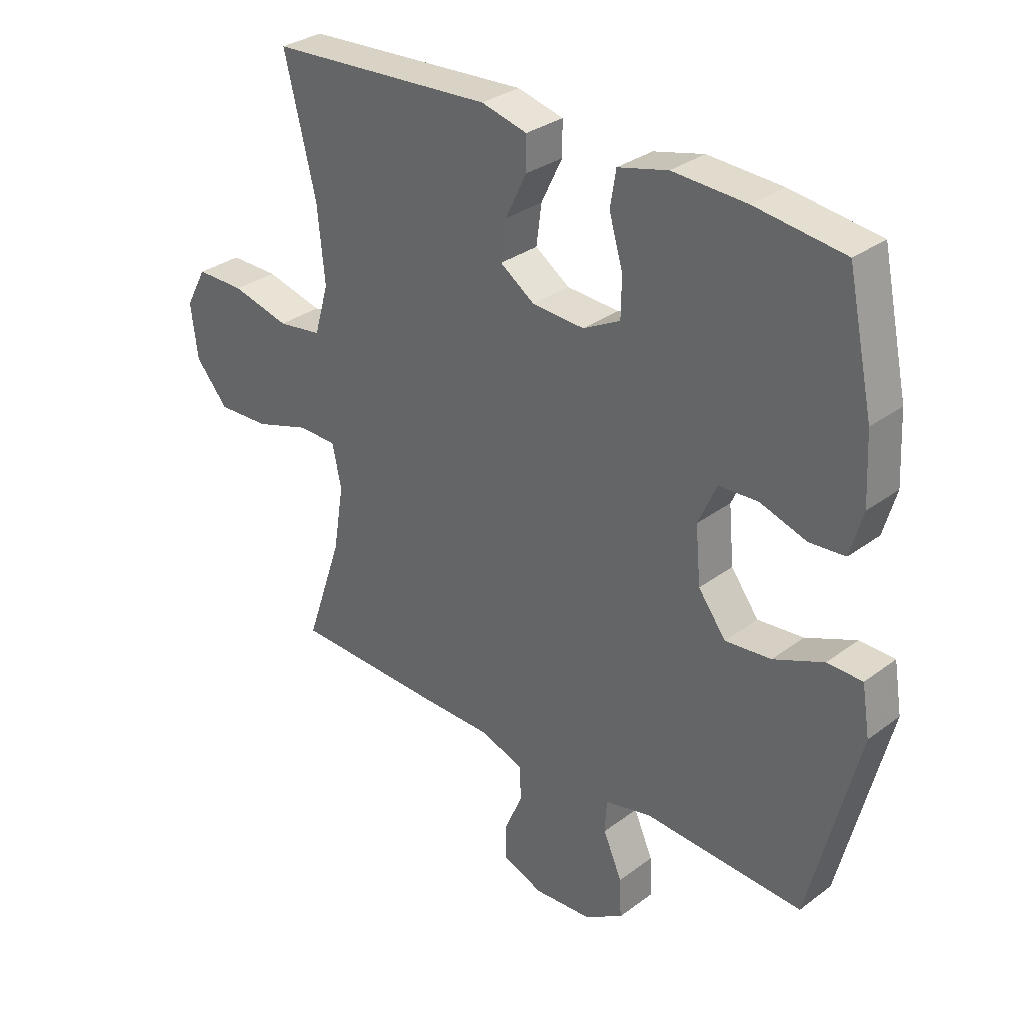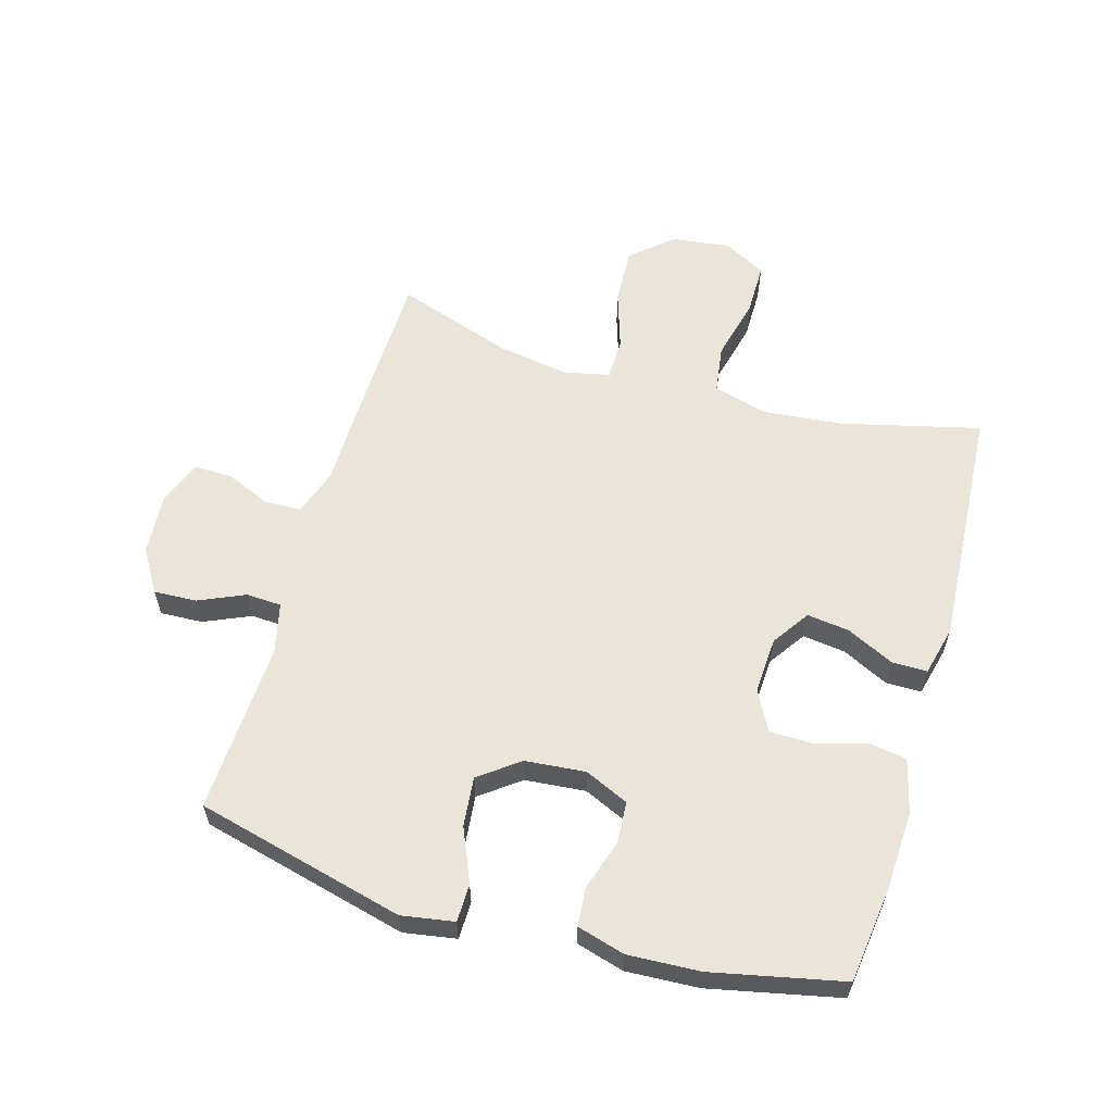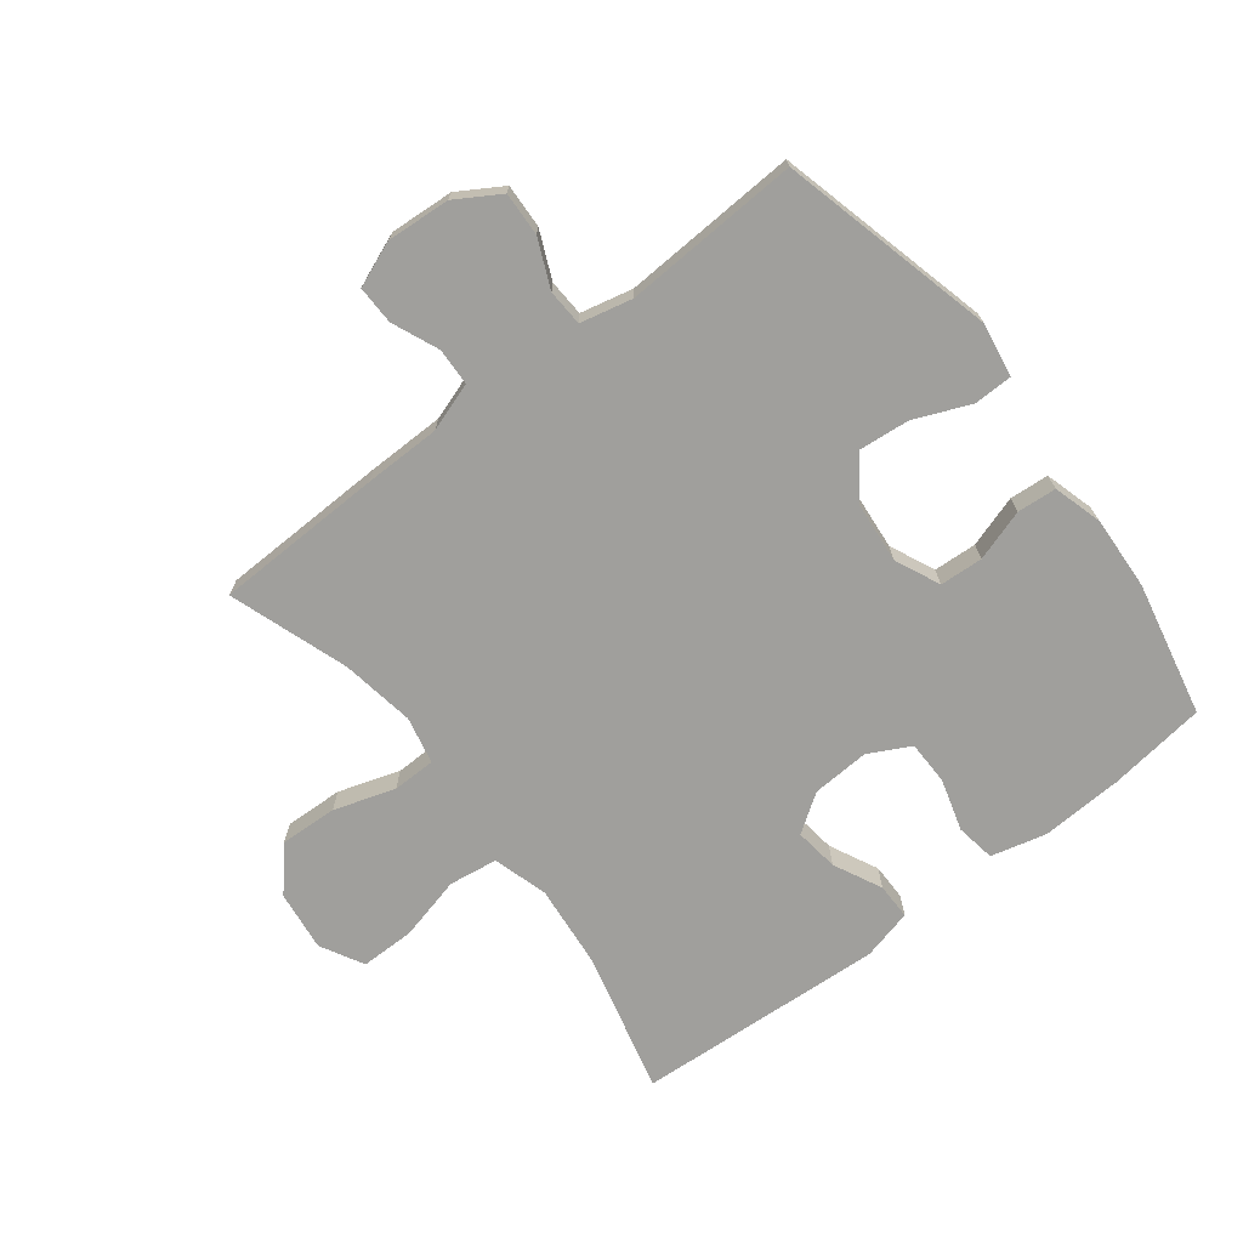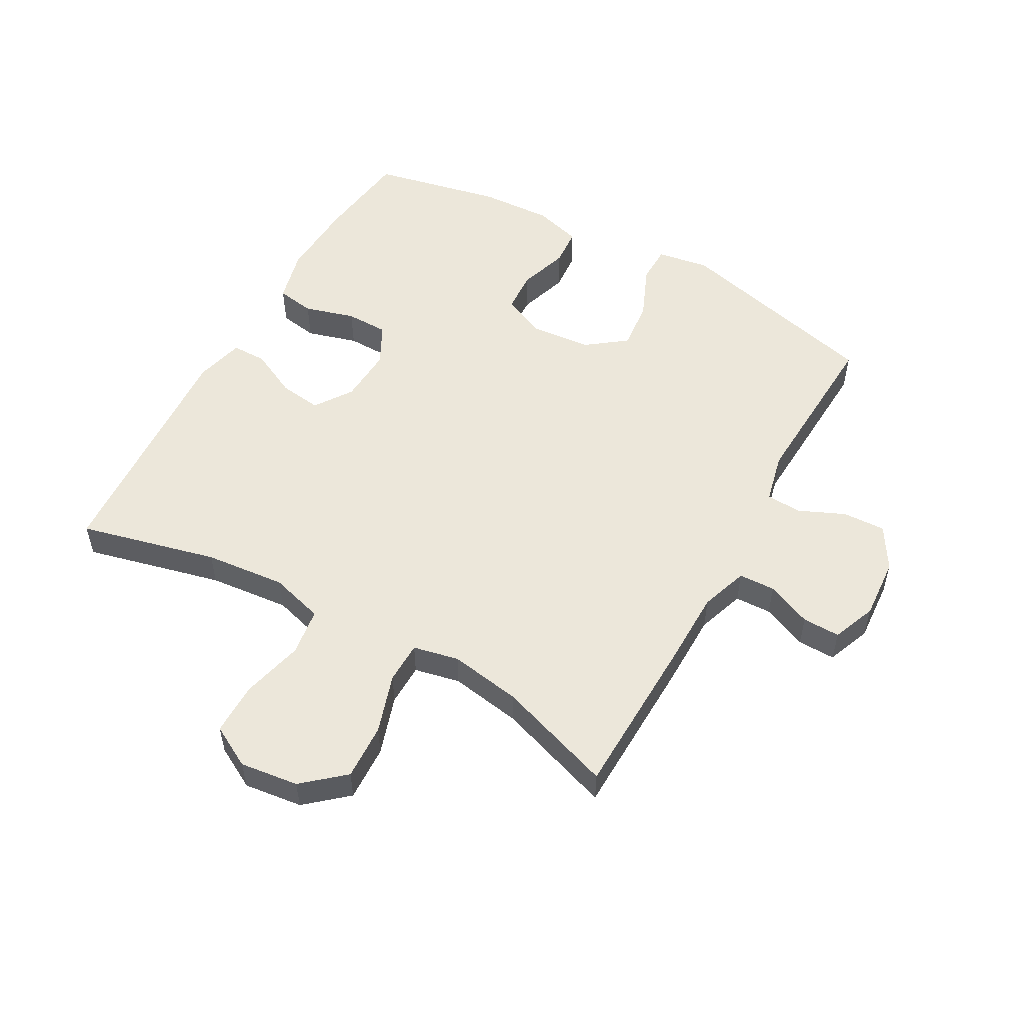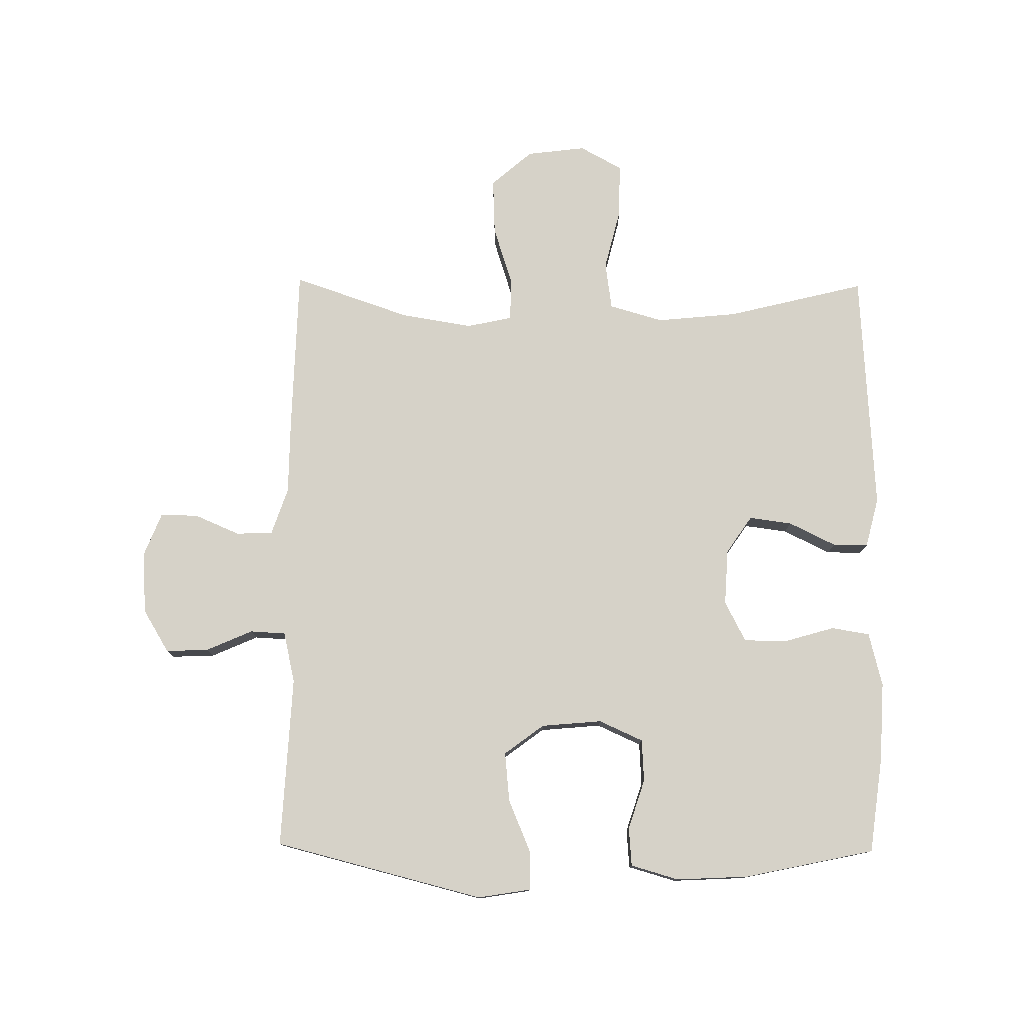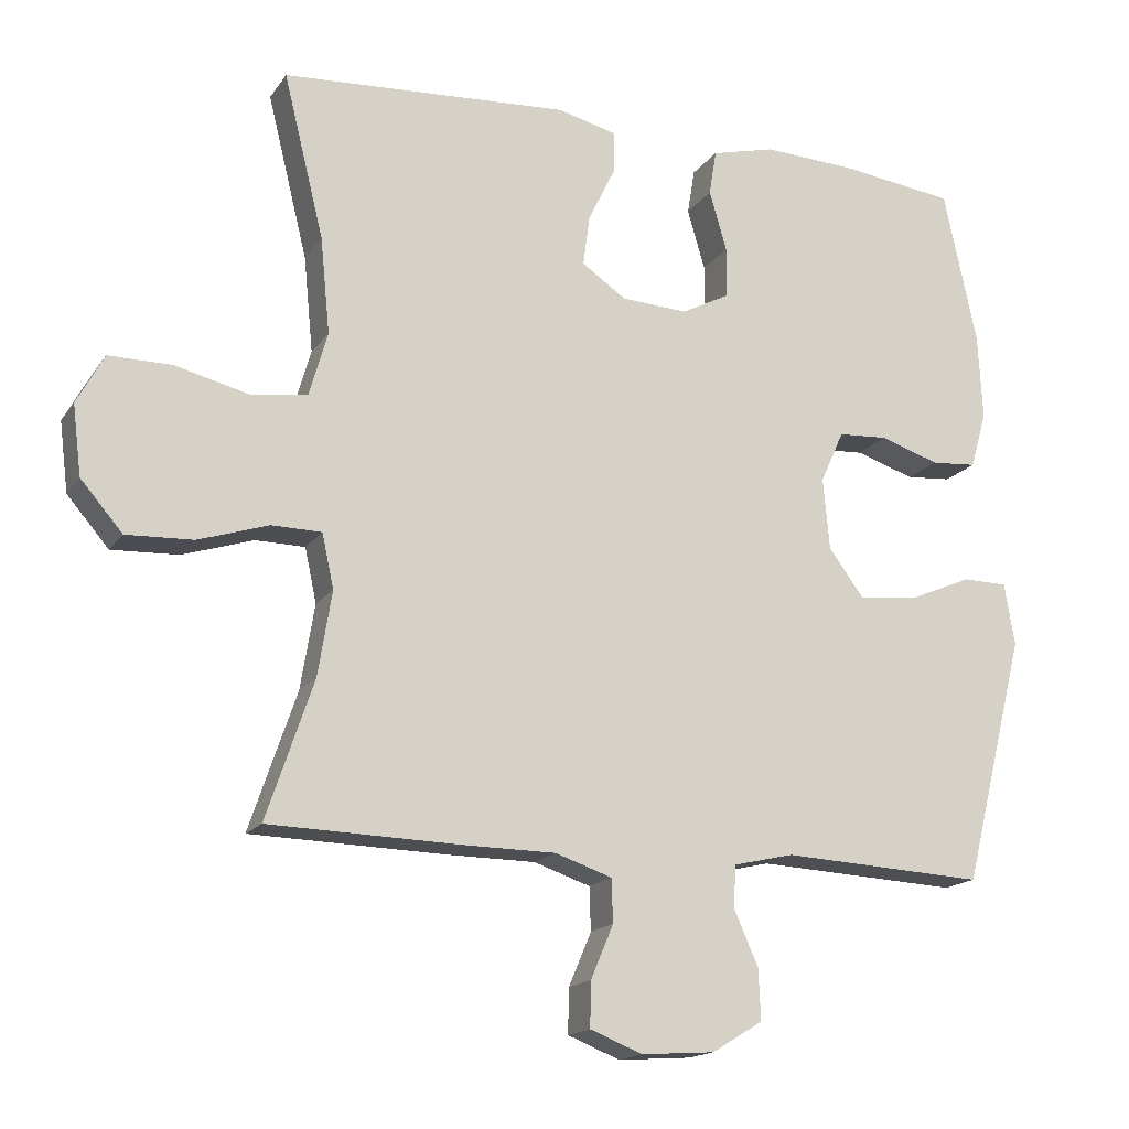
<metadata>
{"format":"obj","ext":"obj","renderer":"f3d","projection":"perspective","resolution":1024,"background":"white","views":[{"elev":31.5,"azim":-136.4,"up":"+Z"},{"elev":59.5,"azim":-73.9,"up":"+Y"},{"elev":-71.2,"azim":-142.3,"up":"+Y"},{"elev":53.5,"azim":119.2,"up":"+Y"},{"elev":77.9,"azim":-89.3,"up":"+Y"},{"elev":-16.5,"azim":156.8,"up":"+Z"}]}
</metadata>
<code>
v 0.5 0.07 -0.5
v 0.233 0.07 -0.507
v 0.113 0.07 -0.508
v 0.036 0.07 -0.534
v 0.034 0.07 -0.593
v 0.065 0.07 -0.666
v 0.066 0.07 -0.727
v -0.005 0.07 -0.755
v -0.105 0.07 -0.748
v -0.174 0.07 -0.706
v -0.171 0.07 -0.637
v -0.138 0.07 -0.562
v -0.141 0.07 -0.505
v -0.223 0.07 -0.486
v -0.5 0.07 -0.5
v -0.585 0.07 -0.162
v -0.571 0.07 -0.077
v -0.51 0.07 -0.076
v -0.423 0.07 -0.113
v -0.343 0.07 -0.121
v -0.295 0.07 -0.057
v -0.286 0.07 0.041
v -0.318 0.07 0.112
v -0.386 0.07 0.116
v -0.467 0.07 0.09
v -0.529 0.07 0.095
v -0.551 0.07 0.172
v -0.545 0.07 0.289
v -0.5 0.07 0.5
v -0.345 0.07 0.52
v -0.217 0.07 0.526
v -0.13 0.07 0.504
v -0.12 0.07 0.442
v -0.144 0.07 0.36
v -0.143 0.07 0.291
v -0.078 0.07 0.257
v 0.013 0.07 0.262
v 0.073 0.07 0.303
v 0.064 0.07 0.372
v 0.027 0.07 0.448
v 0.027 0.07 0.505
v 0.107 0.07 0.525
v 0.5 0.07 0.5
v 0.445 0.07 0.277
v 0.432 0.07 0.146
v 0.457 0.07 0.059
v 0.534 0.07 0.048
v 0.635 0.07 0.073
v 0.72 0.07 0.073
v 0.757 0.07 0.005
v 0.745 0.07 -0.09
v 0.688 0.07 -0.156
v 0.597 0.07 -0.152
v 0.501 0.07 -0.121
v 0.433 0.07 -0.122
v 0.417 0.07 -0.196
v 0.436 0.07 -0.312
v 0.5 0 -0.5
v 0.233 0 -0.507
v 0.113 0 -0.508
v 0.036 0 -0.534
v 0.034 0 -0.593
v 0.065 0 -0.666
v 0.066 0 -0.727
v -0.005 0 -0.755
v -0.105 0 -0.748
v -0.174 0 -0.706
v -0.171 0 -0.637
v -0.138 0 -0.562
v -0.141 0 -0.505
v -0.223 0 -0.486
v -0.5 0 -0.5
v -0.585 0 -0.162
v -0.571 0 -0.077
v -0.51 0 -0.076
v -0.423 0 -0.113
v -0.343 0 -0.121
v -0.295 0 -0.057
v -0.286 0 0.041
v -0.318 0 0.112
v -0.386 0 0.116
v -0.467 0 0.09
v -0.529 0 0.095
v -0.551 0 0.172
v -0.545 0 0.289
v -0.5 0 0.5
v -0.345 0 0.52
v -0.217 0 0.526
v -0.13 0 0.504
v -0.12 0 0.442
v -0.144 0 0.36
v -0.143 0 0.291
v -0.078 0 0.257
v 0.013 0 0.262
v 0.073 0 0.303
v 0.064 0 0.372
v 0.027 0 0.448
v 0.027 0 0.505
v 0.107 0 0.525
v 0.5 0 0.5
v 0.445 0 0.277
v 0.432 0 0.146
v 0.457 0 0.059
v 0.534 0 0.048
v 0.635 0 0.073
v 0.72 0 0.073
v 0.757 0 0.005
v 0.745 0 -0.09
v 0.688 0 -0.156
v 0.597 0 -0.152
v 0.501 0 -0.121
v 0.433 0 -0.122
v 0.417 0 -0.196
v 0.436 0 -0.312
f 51 52 53 54
f 51 54 55
f 50 51 55
f 47 48 49 50
f 46 47 50 55
f 45 46 55 56
f 41 42 43 44
f 39 40 41 44
f 38 39 44 45
f 37 38 45 56
f 31 32 33 34
f 31 34 35
f 30 31 35
f 29 30 35
f 28 29 35
f 27 28 35 36
f 24 25 26 27
f 23 24 27 36
f 16 17 18 19
f 14 15 16 19
f 13 14 19 20
f 9 10 11 12
f 9 12 13
f 8 9 13
f 5 6 7 8
f 4 5 8 13
f 3 4 13 20
f 57 1 2 3
f 22 23 36 37
f 21 22 37 56
f 21 56 57
f 3 20 21 57
f 111 110 109 108
f 112 111 108
f 112 108 107
f 107 106 105 104
f 112 107 104 103
f 113 112 103 102
f 101 100 99 98
f 101 98 97 96
f 102 101 96 95
f 113 102 95 94
f 91 90 89 88
f 92 91 88
f 92 88 87
f 92 87 86
f 92 86 85
f 93 92 85 84
f 84 83 82 81
f 93 84 81 80
f 76 75 74 73
f 76 73 72 71
f 77 76 71 70
f 69 68 67 66
f 70 69 66
f 70 66 65
f 65 64 63 62
f 70 65 62 61
f 77 70 61 60
f 60 59 58 114
f 94 93 80 79
f 113 94 79 78
f 114 113 78
f 114 78 77 60
f 1 58 59 2
f 2 59 60 3
f 3 60 61 4
f 4 61 62 5
f 5 62 63 6
f 6 63 64 7
f 7 64 65 8
f 8 65 66 9
f 9 66 67 10
f 10 67 68 11
f 11 68 69 12
f 12 69 70 13
f 13 70 71 14
f 14 71 72 15
f 15 72 73 16
f 16 73 74 17
f 17 74 75 18
f 18 75 76 19
f 19 76 77 20
f 20 77 78 21
f 21 78 79 22
f 22 79 80 23
f 23 80 81 24
f 24 81 82 25
f 25 82 83 26
f 26 83 84 27
f 27 84 85 28
f 28 85 86 29
f 29 86 87 30
f 30 87 88 31
f 31 88 89 32
f 32 89 90 33
f 33 90 91 34
f 34 91 92 35
f 35 92 93 36
f 36 93 94 37
f 37 94 95 38
f 38 95 96 39
f 39 96 97 40
f 40 97 98 41
f 41 98 99 42
f 42 99 100 43
f 43 100 101 44
f 44 101 102 45
f 45 102 103 46
f 46 103 104 47
f 47 104 105 48
f 48 105 106 49
f 49 106 107 50
f 50 107 108 51
f 51 108 109 52
f 52 109 110 53
f 53 110 111 54
f 54 111 112 55
f 55 112 113 56
f 56 113 114 57
f 57 114 58 1

</code>
